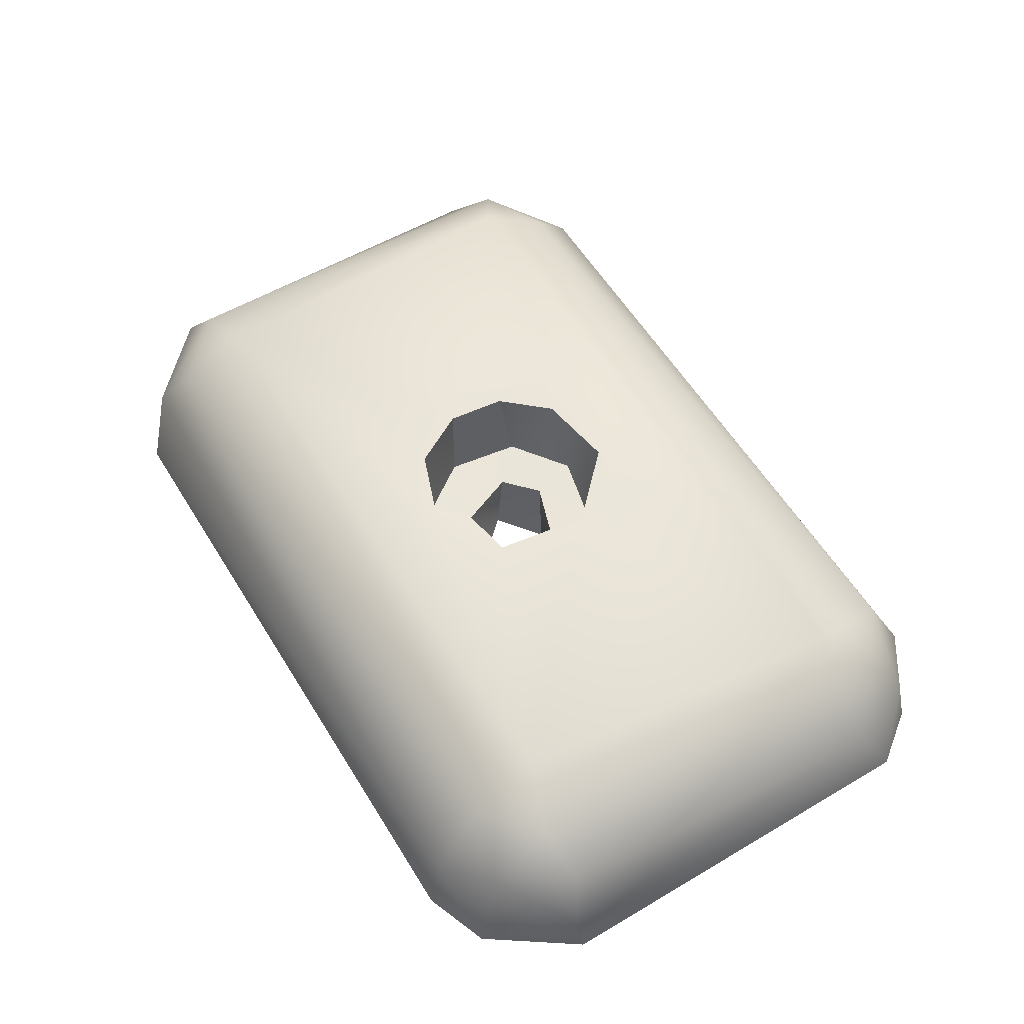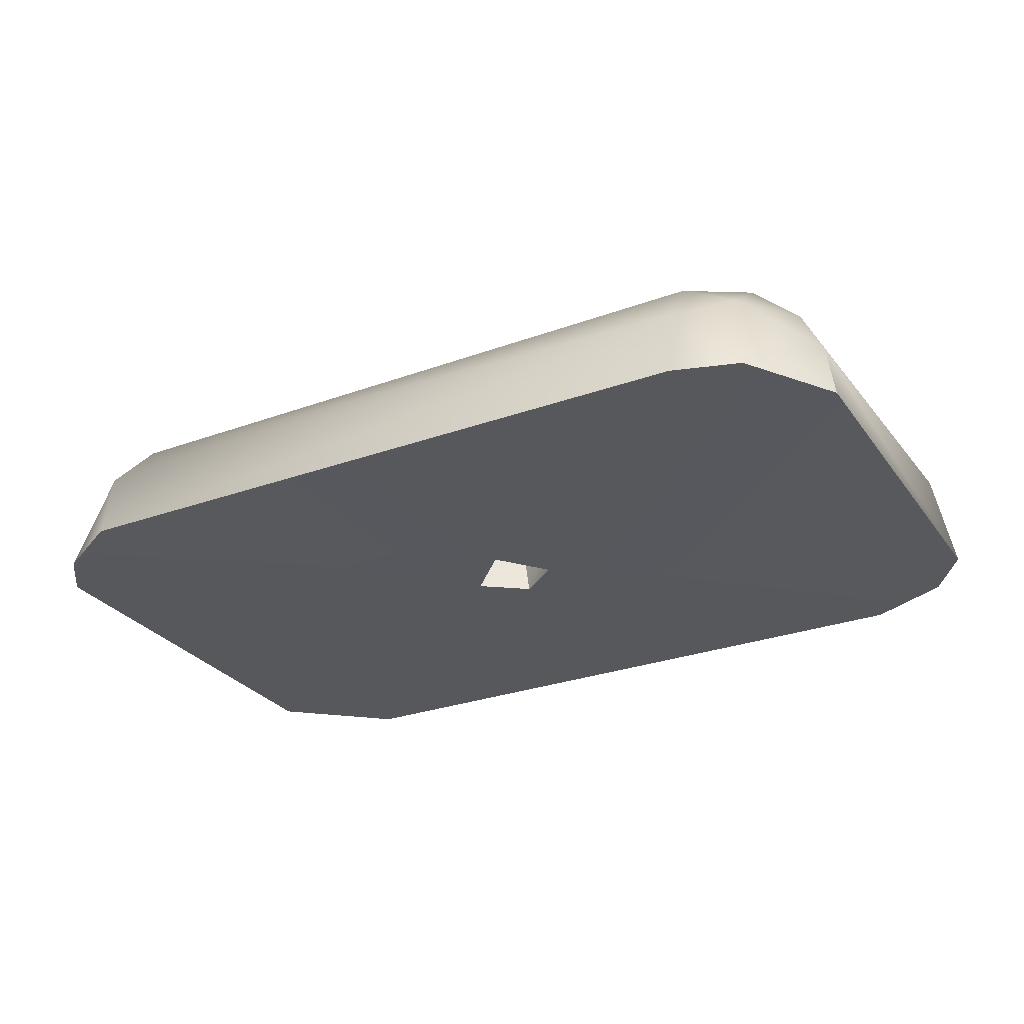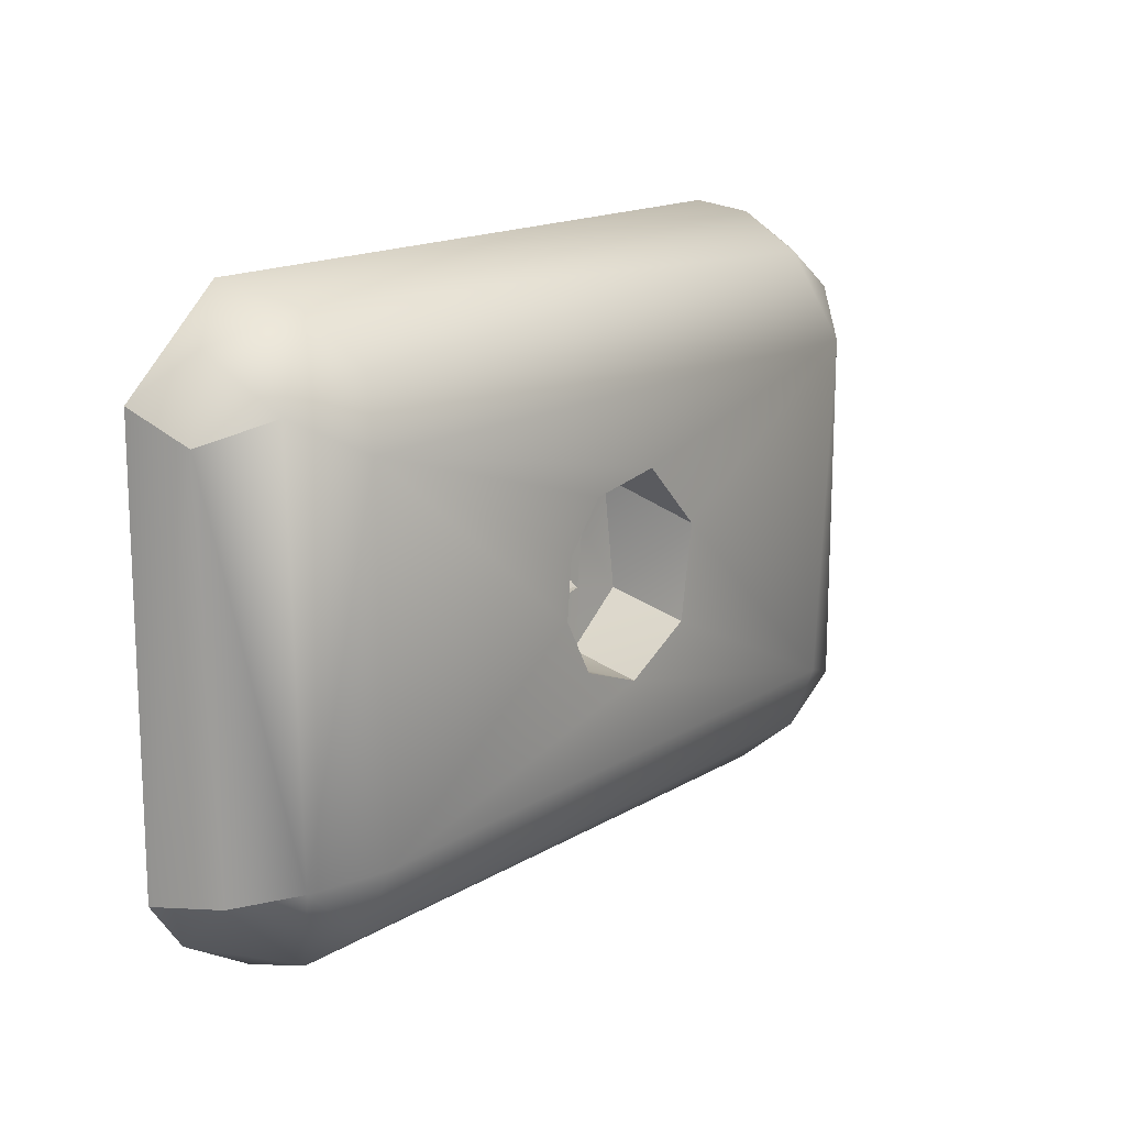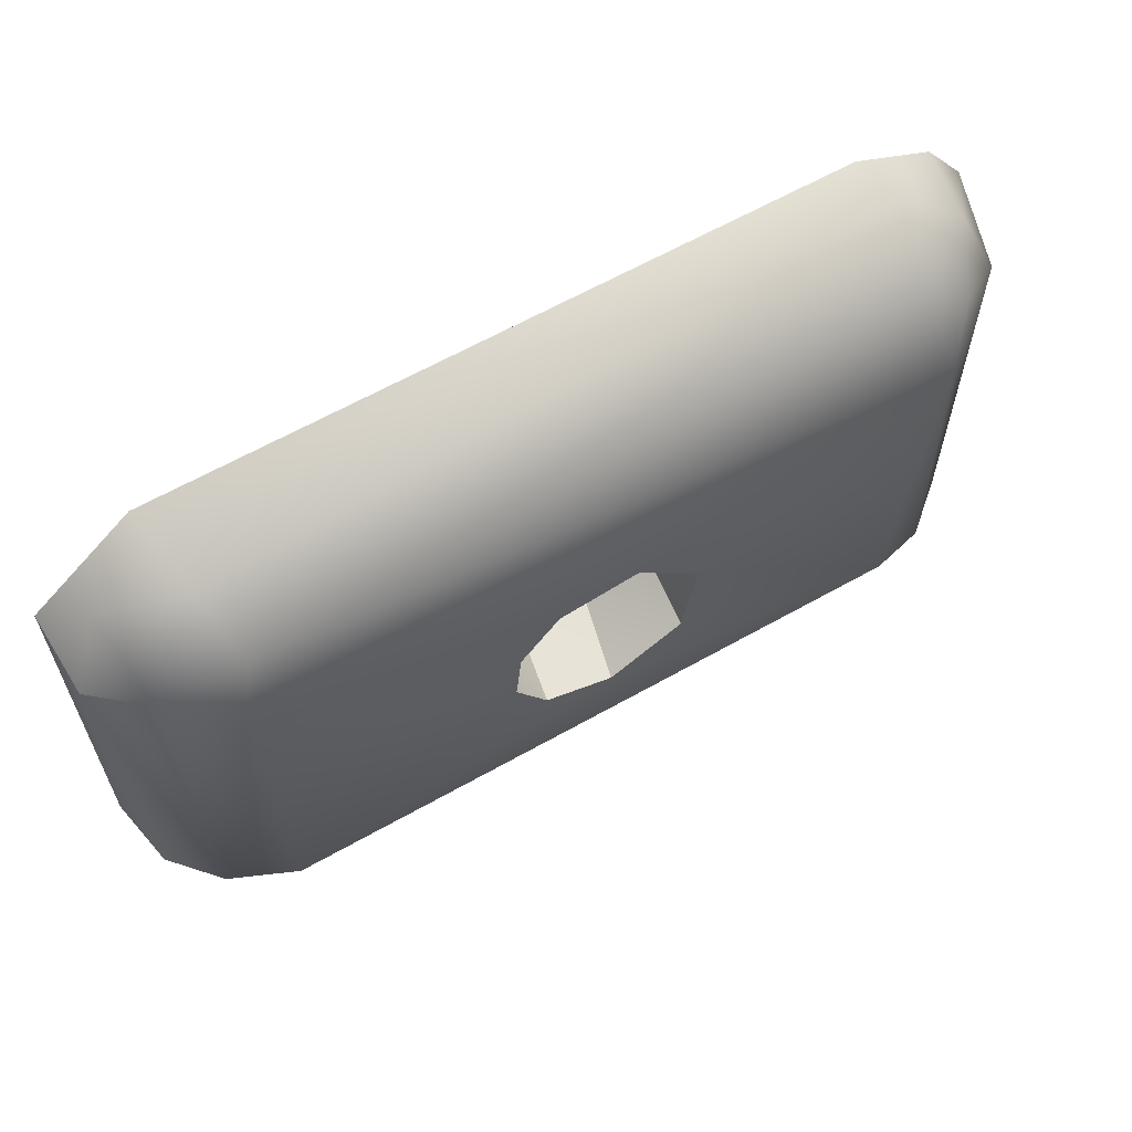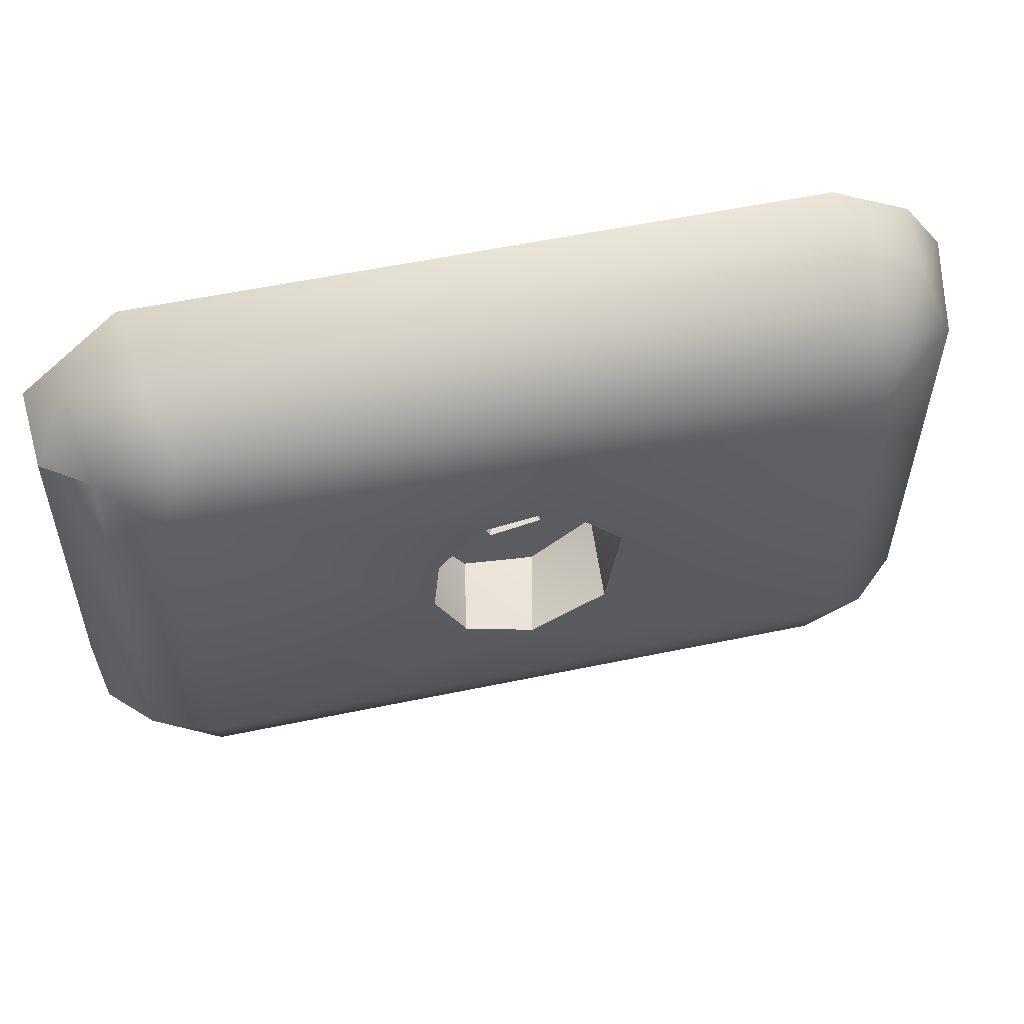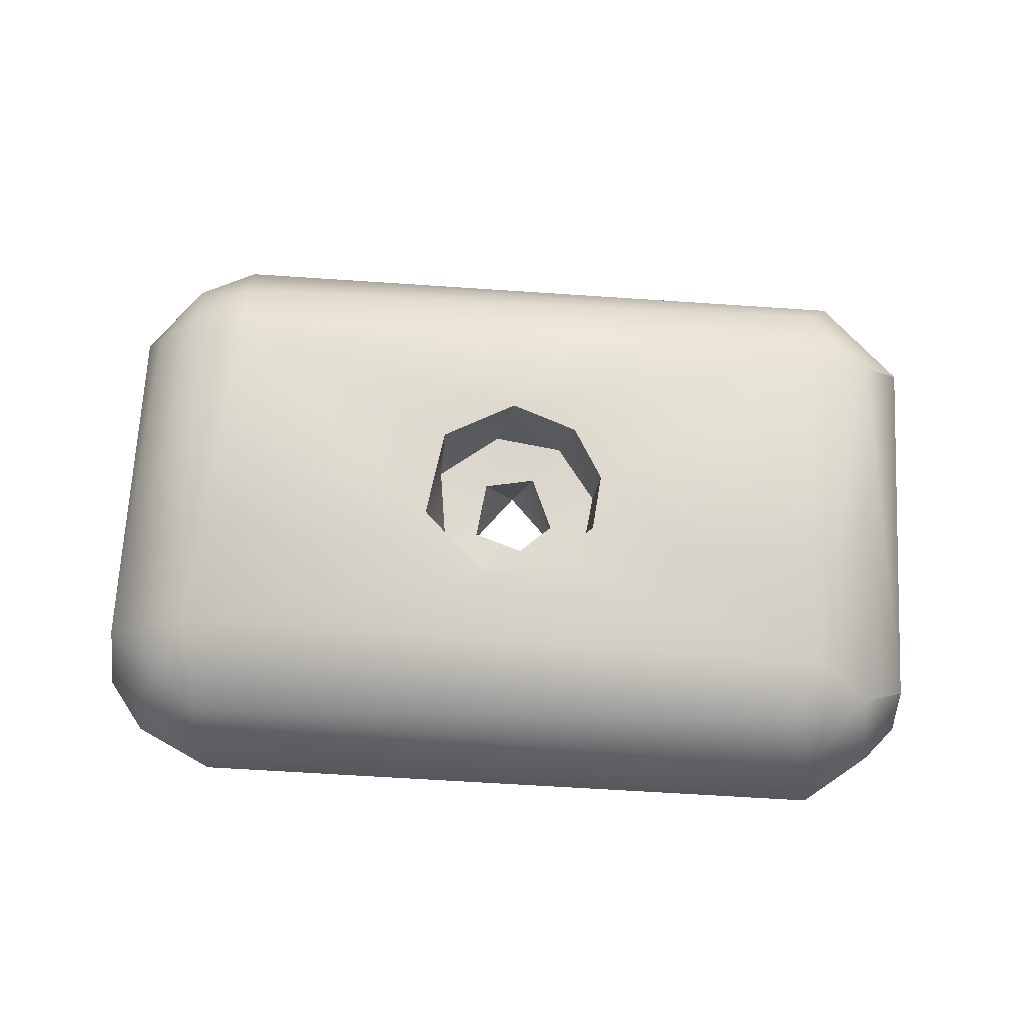
<metadata>
{"format":"obj","ext":"obj","renderer":"f3d","projection":"perspective","resolution":1024,"background":"white","views":[{"elev":56.5,"azim":58.7,"up":"+Z"},{"elev":-28.6,"azim":28.7,"up":"+Z"},{"elev":15.3,"azim":-52.2,"up":"+Y"},{"elev":62.9,"azim":-29.7,"up":"+Y"},{"elev":52.5,"azim":-12.9,"up":"+Y"},{"elev":71.5,"azim":-176.6,"up":"+Z"}]}
</metadata>
<code>
o wieght_middle_up
v 0.02133 -0.1034 0.1317
v 0.0254 -0.1019 0.1318
v 0.000679 -0.08714 0.1316
v -0.02108 -0.1034 0.1318
v 0.02122 -0.1025 0.1361
v 0.02468 -0.1001 0.1376
v -0.02191 -0.1017 0.1369
v -0.0204 -0.09973 0.1397
v 0.02083 -0.0993 0.1401
v 0.02433 -0.09646 0.1405
v -0.02047 -0.09552 0.1417
v 0.02048 -0.09512 0.1419
v 0.006423 -0.08245 0.1418
v 0.005504 -0.08824 0.1418
v 0.000747 -0.09073 0.1418
v 0.02258 -0.07375 0.1416
v 0.02432 -0.07072 0.1395
v 0.002271 -0.07835 0.1418
v -0.02093 -0.07358 0.1417
v 0.02144 -0.06822 0.1389
v -0.01968 -0.06969 0.1402
v 0.02834 -0.0739 0.1368
v 0.02877 -0.09674 0.1347
v 0.02716 -0.09589 0.1381
v 0.02902 -0.07134 0.1318
v 0.02619 -0.06886 0.1359
v 0.02238 -0.06611 0.1347
v 0.02654 -0.06803 0.1316
v 0.02136 -0.06551 0.1317
v 0.003197 -0.08393 0.1316
v 0.02915 -0.09638 0.1316
v 0.003009 -0.08274 0.1363
v 0.000539 -0.08188 0.1316
v 0.002522 -0.08647 0.1363
v -0.000836 -0.0871 0.1363
v 0.001938 -0.09017 0.1364
v 0.00589 -0.08717 0.1364
v 0.004962 -0.08015 0.1364
v -0.000995 -0.07872 0.1364
v -0.000213 -0.08165 0.1364
v -0.004624 -0.08131 0.1364
v -0.00231 -0.08354 0.1364
v -0.002303 -0.08399 0.1316
v -0.02786 -0.07123 0.1316
v -0.02581 -0.1006 0.1317
v -0.02809 -0.09757 0.1318
v -0.02157 -0.06565 0.1317
v -0.02068 -0.0668 0.1369
v -0.02543 -0.06843 0.1345
v -0.02764 -0.07286 0.136
v -0.02464 -0.07141 0.1392
v -0.02457 -0.09596 0.1398
v -0.02721 -0.09678 0.1365
v -0.005255 -0.08591 0.1364
v -0.00262 -0.08954 0.1364
v -0.003636 -0.08913 0.1418
v -0.005624 -0.08567 0.1418
v -0.005246 -0.082 0.1418
v -0.002727 -0.07913 0.1418
f 3 2 1
f 2 5 1
f 3 1 4
f 4 1 5
f 5 6 9
f 5 2 6
f 4 5 7
f 7 5 8
f 8 5 9
f 9 6 10
f 10 12 9
f 8 9 11
f 11 9 12
f 16 12 10
f 12 15 11
f 16 13 12
f 12 13 14
f 12 14 15
f 16 22 17
f 16 17 20
f 16 18 13
f 19 18 16
f 16 21 19
f 20 21 16
f 16 10 22
f 22 24 23
f 22 23 25
f 22 10 24
f 17 22 26
f 26 22 25
f 17 26 20
f 20 26 27
f 26 25 28
f 27 26 28
f 30 29 28
f 29 27 28
f 25 30 28
f 3 34 30
f 30 2 3
f 30 33 29
f 31 30 25
f 31 2 30
f 30 32 33
f 30 34 32
f 3 35 34
f 35 36 34
f 34 36 37
f 34 37 32
f 32 37 38
f 13 38 37
f 13 37 14
f 36 14 37
f 40 38 39
f 38 18 39
f 32 38 40
f 38 13 18
f 40 39 41
f 40 41 42
f 43 40 42
f 33 32 40
f 33 40 43
f 43 42 35
f 43 35 3
f 4 43 3
f 43 4 45
f 43 44 47
f 43 46 44
f 46 43 45
f 33 43 47
f 29 47 27
f 27 47 48
f 47 49 48
f 44 49 47
f 29 33 47
f 51 48 49
f 44 50 49
f 49 50 51
f 51 21 48
f 51 19 21
f 52 19 51
f 52 51 50
f 52 8 11
f 8 52 7
f 52 53 7
f 52 50 53
f 11 19 52
f 46 45 53
f 7 53 45
f 53 50 46
f 46 50 44
f 27 48 20
f 20 48 21
f 7 45 4
f 42 54 35
f 42 41 54
f 35 54 55
f 56 55 54
f 56 54 57
f 57 54 58
f 58 54 41
f 59 19 58
f 19 57 58
f 58 41 59
f 39 18 59
f 19 59 18
f 39 59 41
f 11 57 19
f 11 56 57
f 15 56 11
f 55 56 15
f 35 55 36
f 36 55 15
f 36 15 14
f 25 23 31
f 2 31 23
f 23 24 6
f 24 10 6
f 23 6 2

</code>
